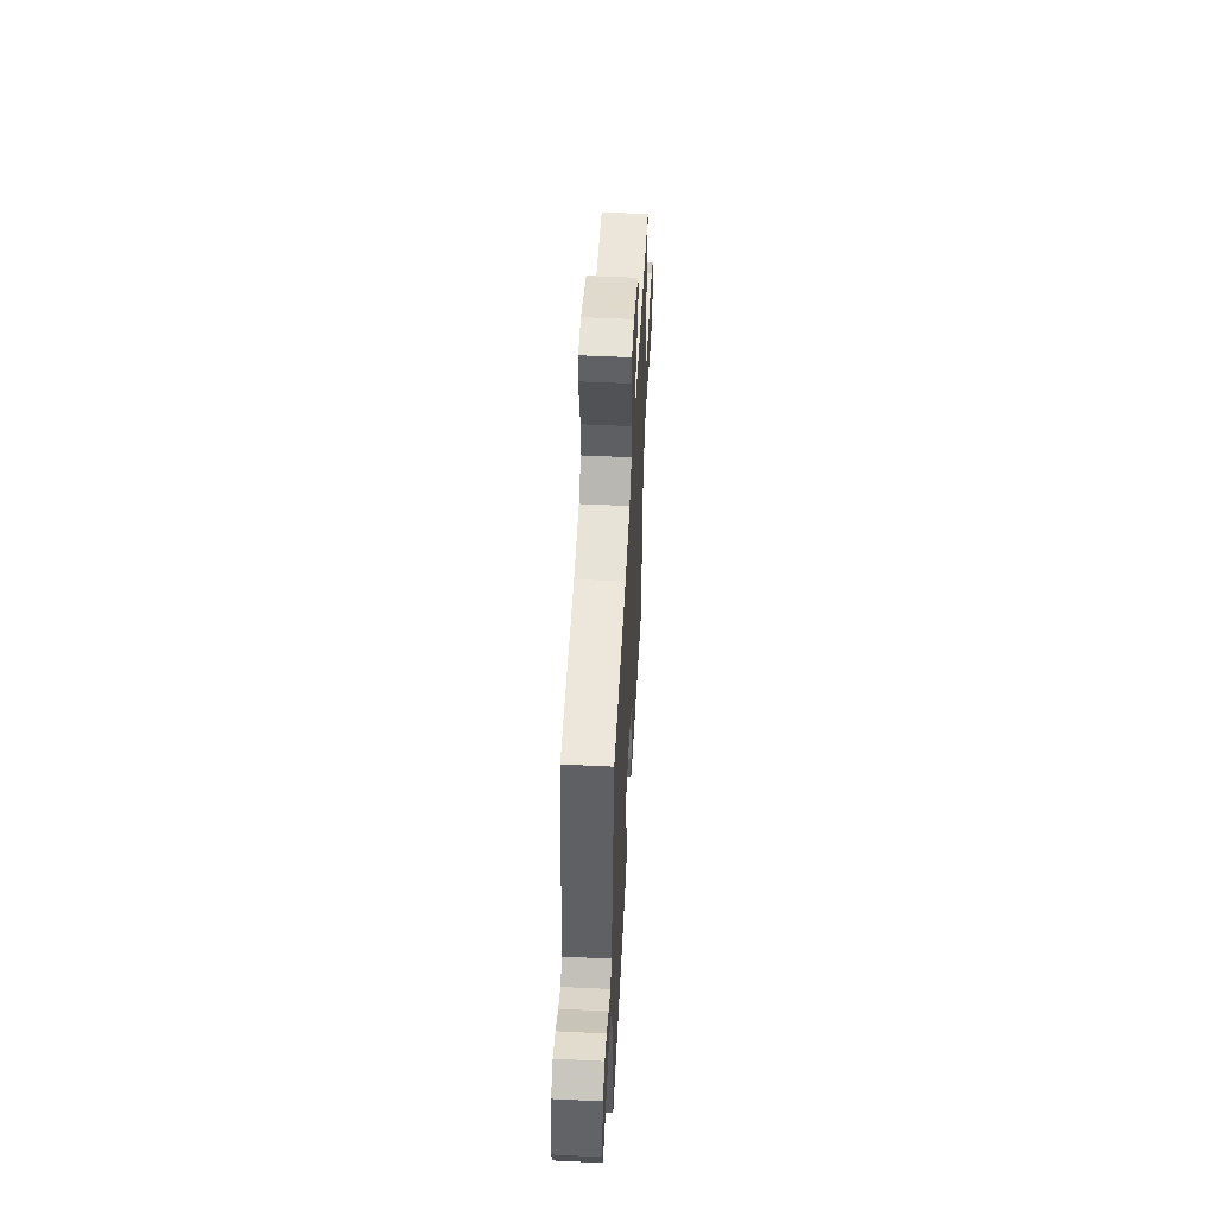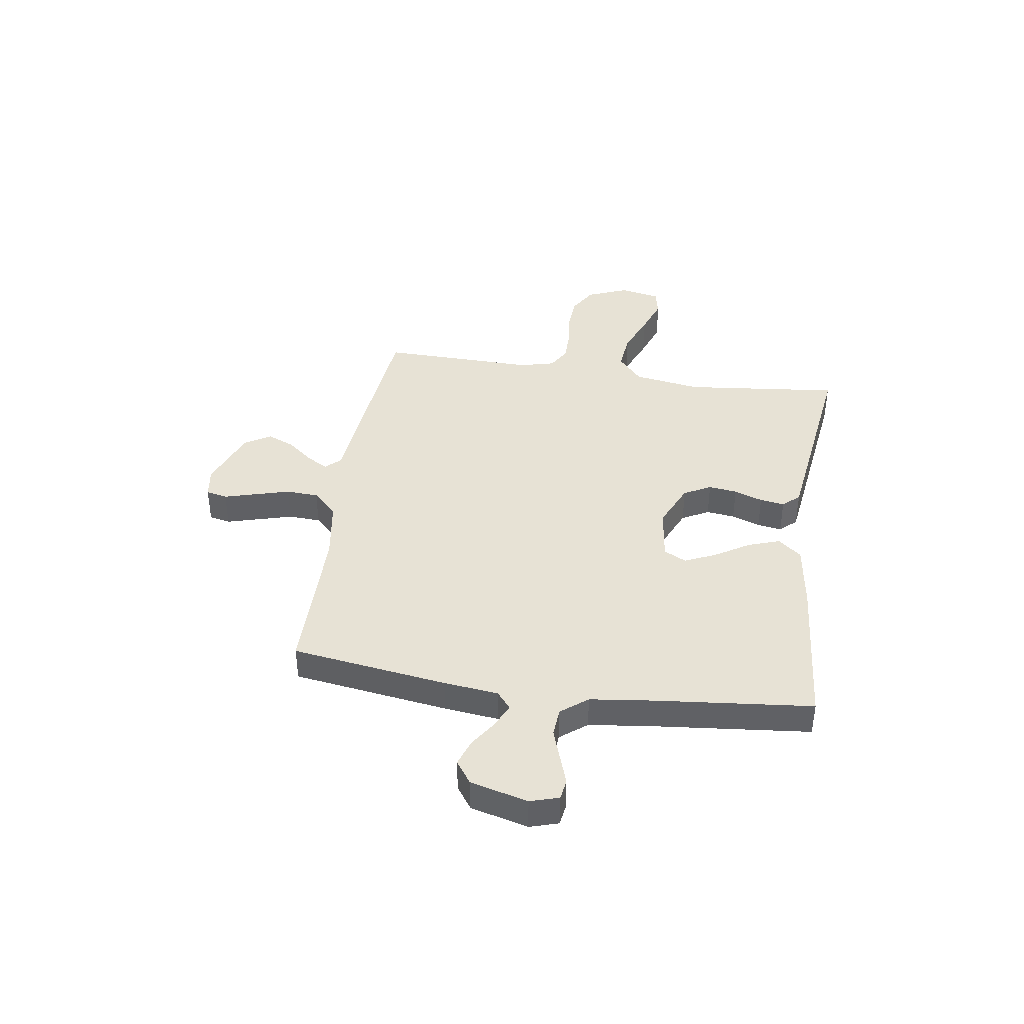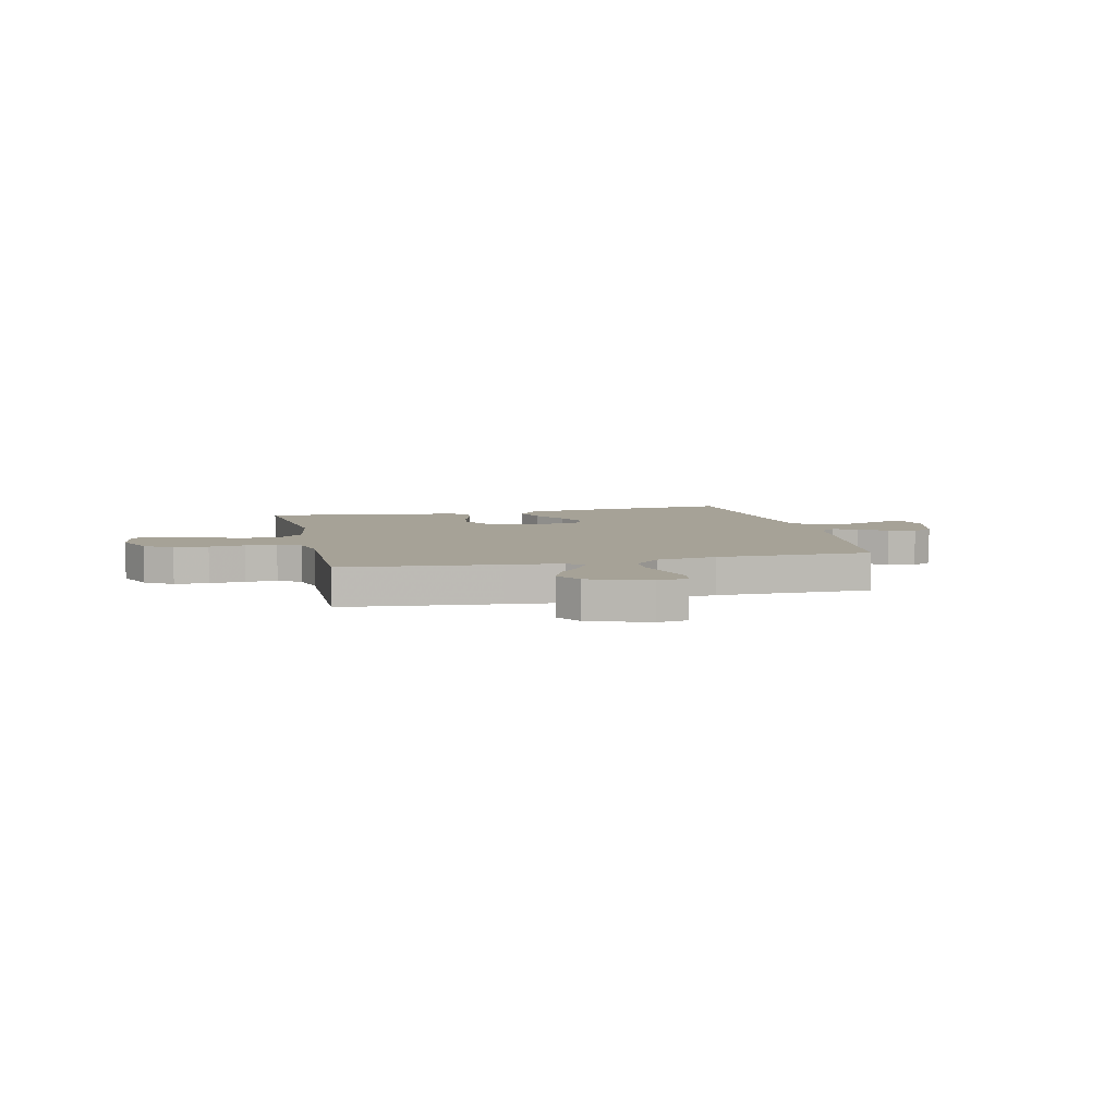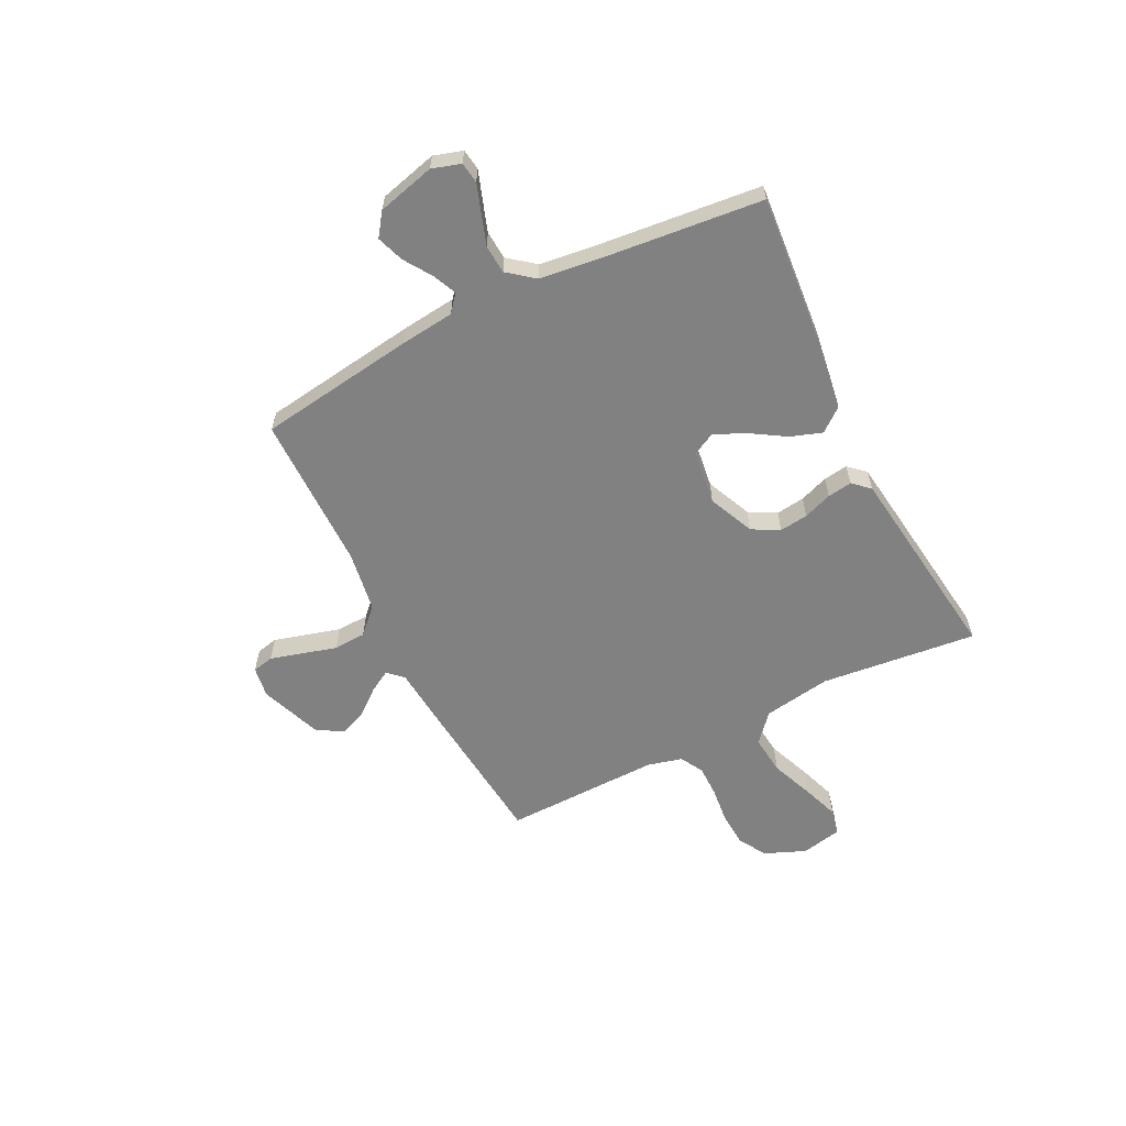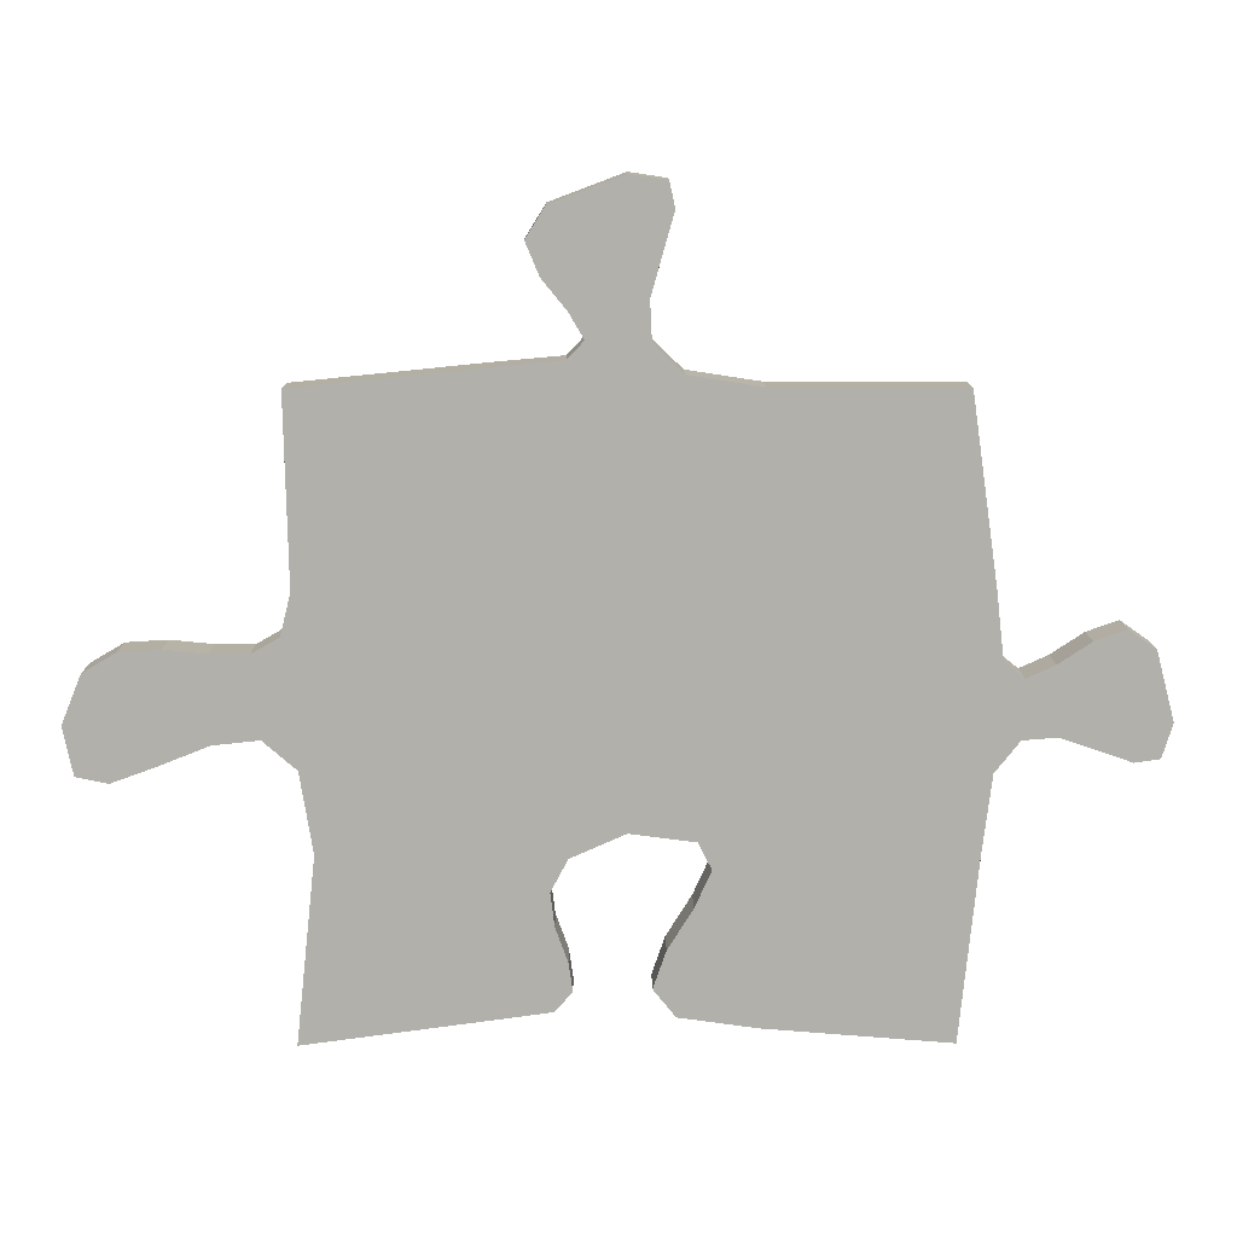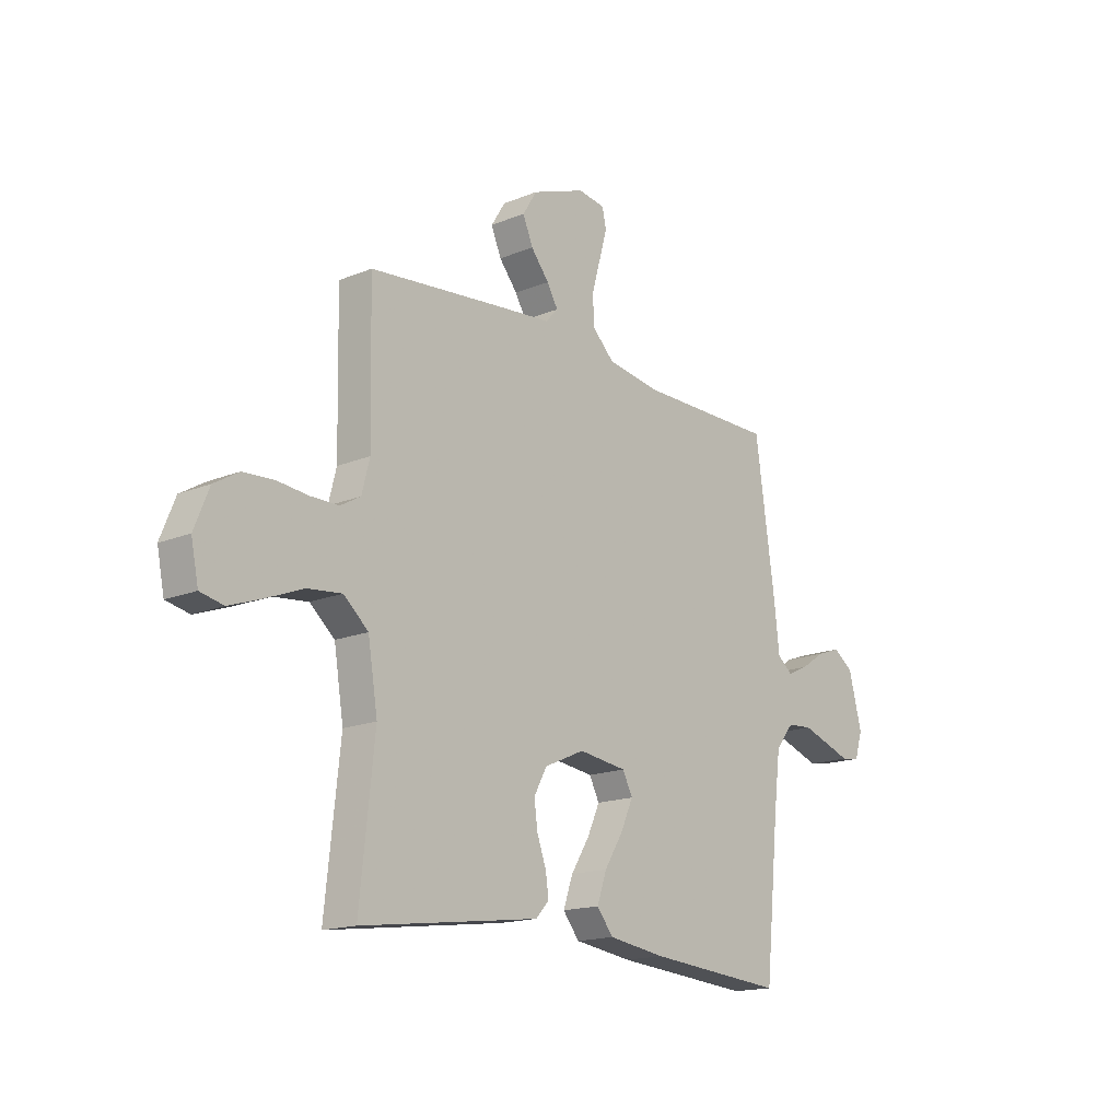
<metadata>
{"format":"obj","ext":"obj","renderer":"f3d","projection":"perspective","resolution":1024,"background":"white","views":[{"elev":53.3,"azim":93.0,"up":"+Z"},{"elev":40.4,"azim":98.5,"up":"+Y"},{"elev":6.5,"azim":-13.2,"up":"+Y"},{"elev":-60.4,"azim":116.5,"up":"+Y"},{"elev":11.6,"azim":-0.6,"up":"+Z"},{"elev":-16.3,"azim":-49.9,"up":"+Z"}]}
</metadata>
<code>
v -0.5 0.07 0.5
v -0.2 0.07 0.53
v -0.089 0.07 0.54
v -0.062 0.07 0.569
v -0.086 0.07 0.61
v -0.126 0.07 0.659
v -0.148 0.07 0.712
v -0.117 0.07 0.762
v 0 0.07 0.806
v 0.059 0.07 0.797
v 0.068 0.07 0.756
v 0.051 0.07 0.696
v 0.032 0.07 0.628
v 0.035 0.07 0.566
v 0.083 0.07 0.519
v 0.2 0.07 0.501
v 0.5 0.07 0.5
v 0.543 0.07 0.2
v 0.555 0.07 0.095
v 0.588 0.07 0.068
v 0.634 0.07 0.089
v 0.687 0.07 0.124
v 0.738 0.07 0.142
v 0.782 0.07 0.111
v 0.811 0.07 0
v 0.794 0.07 -0.055
v 0.754 0.07 -0.061
v 0.699 0.07 -0.042
v 0.64 0.07 -0.022
v 0.585 0.07 -0.026
v 0.545 0.07 -0.077
v 0.53 0.07 -0.2
v 0.5 0.07 -0.5
v 0.2 0.07 -0.475
v 0.074 0.07 -0.457
v 0.038 0.07 -0.412
v 0.059 0.07 -0.351
v 0.1 0.07 -0.285
v 0.127 0.07 -0.225
v 0.105 0.07 -0.182
v 0 0.07 -0.168
v -0.088 0.07 -0.207
v -0.116 0.07 -0.259
v -0.109 0.07 -0.314
v -0.089 0.07 -0.369
v -0.082 0.07 -0.416
v -0.111 0.07 -0.448
v -0.2 0.07 -0.46
v -0.5 0.07 -0.5
v -0.468 0.07 -0.2
v -0.489 0.07 -0.07
v -0.543 0.07 -0.023
v -0.618 0.07 -0.031
v -0.698 0.07 -0.063
v -0.77 0.07 -0.089
v -0.821 0.07 -0.078
v -0.837 0.07 0
v -0.805 0.07 0.079
v -0.751 0.07 0.111
v -0.685 0.07 0.115
v -0.616 0.07 0.108
v -0.555 0.07 0.108
v -0.511 0.07 0.133
v -0.494 0.07 0.2
v -0.5 0 0.5
v -0.2 0 0.53
v -0.089 0 0.54
v -0.062 0 0.569
v -0.086 0 0.61
v -0.126 0 0.659
v -0.148 0 0.712
v -0.117 0 0.762
v 0 0 0.806
v 0.059 0 0.797
v 0.068 0 0.756
v 0.051 0 0.696
v 0.032 0 0.628
v 0.035 0 0.566
v 0.083 0 0.519
v 0.2 0 0.501
v 0.5 0 0.5
v 0.543 0 0.2
v 0.555 0 0.095
v 0.588 0 0.068
v 0.634 0 0.089
v 0.687 0 0.124
v 0.738 0 0.142
v 0.782 0 0.111
v 0.811 0 0
v 0.794 0 -0.055
v 0.754 0 -0.061
v 0.699 0 -0.042
v 0.64 0 -0.022
v 0.585 0 -0.026
v 0.545 0 -0.077
v 0.53 0 -0.2
v 0.5 0 -0.5
v 0.2 0 -0.475
v 0.074 0 -0.457
v 0.038 0 -0.412
v 0.059 0 -0.351
v 0.1 0 -0.285
v 0.127 0 -0.225
v 0.105 0 -0.182
v 0 0 -0.168
v -0.088 0 -0.207
v -0.116 0 -0.259
v -0.109 0 -0.314
v -0.089 0 -0.369
v -0.082 0 -0.416
v -0.111 0 -0.448
v -0.2 0 -0.46
v -0.5 0 -0.5
v -0.468 0 -0.2
v -0.489 0 -0.07
v -0.543 0 -0.023
v -0.618 0 -0.031
v -0.698 0 -0.063
v -0.77 0 -0.089
v -0.821 0 -0.078
v -0.837 0 0
v -0.805 0 0.079
v -0.751 0 0.111
v -0.685 0 0.115
v -0.616 0 0.108
v -0.555 0 0.108
v -0.511 0 0.133
v -0.494 0 0.2
f 59 60 61
f 58 59 61
f 57 58 61
f 56 57 61
f 55 56 61
f 54 55 61
f 53 54 61
f 52 53 61 62
f 51 52 62 63
f 48 49 50
f 47 48 50
f 46 47 50
f 45 46 50
f 44 45 50
f 51 63 64
f 50 51 64
f 44 50 64
f 43 44 64
f 36 37 38
f 35 36 38
f 34 35 38
f 33 34 38
f 32 33 38
f 31 32 38 39
f 30 31 39 40
f 26 27 28
f 25 26 28
f 24 25 28
f 23 24 28
f 22 23 28
f 21 22 28
f 20 21 28 29
f 19 20 29 30
f 16 17 18 19
f 30 40 41
f 19 30 41
f 16 19 41
f 15 16 41
f 10 11 12
f 9 10 12
f 8 9 12
f 7 8 12
f 6 7 12
f 5 6 12
f 4 5 12 13
f 3 4 13 14
f 1 2 3
f 64 1 3
f 43 64 3
f 42 43 3
f 15 41 42
f 14 15 42
f 3 14 42
f 125 124 123
f 125 123 122
f 125 122 121
f 125 121 120
f 125 120 119
f 125 119 118
f 125 118 117
f 126 125 117 116
f 127 126 116 115
f 114 113 112
f 114 112 111
f 114 111 110
f 114 110 109
f 114 109 108
f 128 127 115
f 128 115 114
f 128 114 108
f 128 108 107
f 102 101 100
f 102 100 99
f 102 99 98
f 102 98 97
f 102 97 96
f 103 102 96 95
f 104 103 95 94
f 92 91 90
f 92 90 89
f 92 89 88
f 92 88 87
f 92 87 86
f 92 86 85
f 93 92 85 84
f 94 93 84 83
f 83 82 81 80
f 105 104 94
f 105 94 83
f 105 83 80
f 105 80 79
f 76 75 74
f 76 74 73
f 76 73 72
f 76 72 71
f 76 71 70
f 76 70 69
f 77 76 69 68
f 78 77 68 67
f 67 66 65
f 67 65 128
f 67 128 107
f 67 107 106
f 106 105 79
f 106 79 78
f 106 78 67
f 1 65 66 2
f 2 66 67 3
f 3 67 68 4
f 4 68 69 5
f 5 69 70 6
f 6 70 71 7
f 7 71 72 8
f 8 72 73 9
f 9 73 74 10
f 10 74 75 11
f 11 75 76 12
f 12 76 77 13
f 13 77 78 14
f 14 78 79 15
f 15 79 80 16
f 16 80 81 17
f 17 81 82 18
f 18 82 83 19
f 19 83 84 20
f 20 84 85 21
f 21 85 86 22
f 22 86 87 23
f 23 87 88 24
f 24 88 89 25
f 25 89 90 26
f 26 90 91 27
f 27 91 92 28
f 28 92 93 29
f 29 93 94 30
f 30 94 95 31
f 31 95 96 32
f 32 96 97 33
f 33 97 98 34
f 34 98 99 35
f 35 99 100 36
f 36 100 101 37
f 37 101 102 38
f 38 102 103 39
f 39 103 104 40
f 40 104 105 41
f 41 105 106 42
f 42 106 107 43
f 43 107 108 44
f 44 108 109 45
f 45 109 110 46
f 46 110 111 47
f 47 111 112 48
f 48 112 113 49
f 49 113 114 50
f 50 114 115 51
f 51 115 116 52
f 52 116 117 53
f 53 117 118 54
f 54 118 119 55
f 55 119 120 56
f 56 120 121 57
f 57 121 122 58
f 58 122 123 59
f 59 123 124 60
f 60 124 125 61
f 61 125 126 62
f 62 126 127 63
f 63 127 128 64
f 64 128 65 1

</code>
